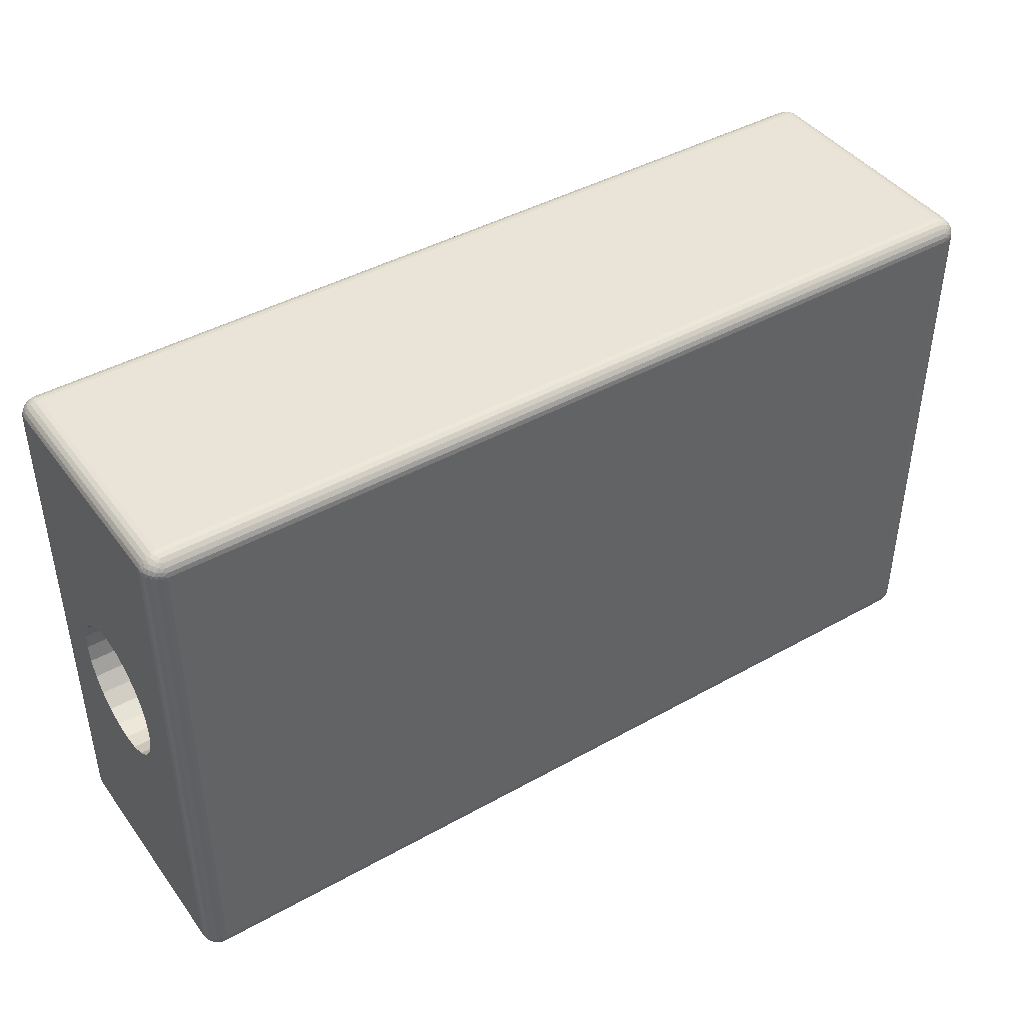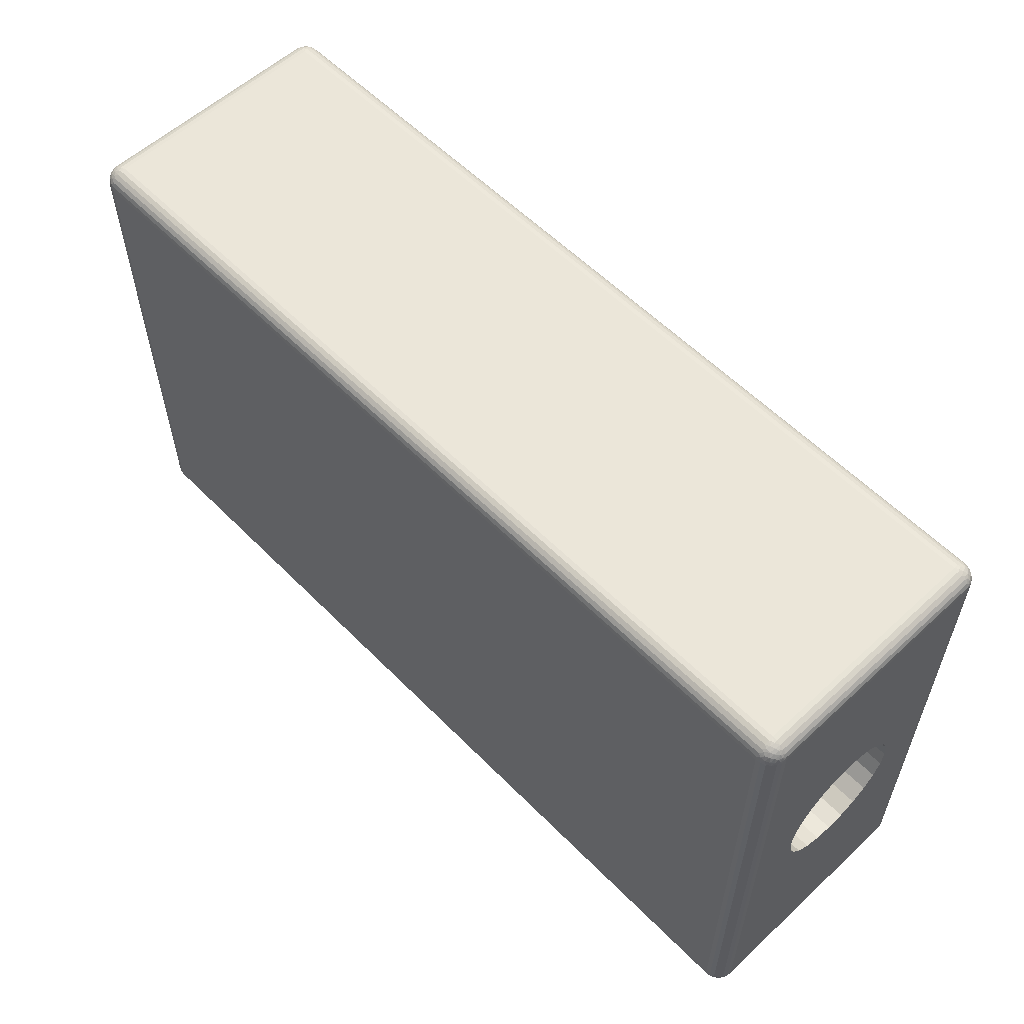
<metadata>
{"format":"obj","ext":"obj","renderer":"f3d","projection":"perspective","resolution":1024,"background":"white","views":[{"elev":42.9,"azim":-33.6,"up":"+Y"},{"elev":57.3,"azim":-133.8,"up":"+Y"}]}
</metadata>
<code>
v 0.06815 1.482 2
v 1e-06 2 2
v 0.07005 1.621 1.638
v 0.06815 2 1.482
v 0.2523 1.472 1.183
v 0.268 2 1
v 0.5233 1.504 0.7456
v 0.5858 2 0.5858
v 0.8872 1.547 0.4012
v 1 2 0.268
v 1.284 1.621 0.1714
v 1.482 2 0.06815
v 1.685 1.697 0.04834
v 2 2 1e-06
v 2 1.482 0.06815
v 1.656 1.35 0.1402
v 2 1 0.268
v 1.346 1.184 0.2951
v 1.488 0.8065 0.4789
v 0.9482 1.088 0.5643
v 1.098 0.6753 0.8038
v 0.6353 1.014 0.9207
v 0.8476 0.5649 1.217
v 0.4476 0.9695 1.273
v 0.4849 0.7548 1.608
v 0.2147 1.191 1.601
v 0.268 1 2
v 2 0.5858 0.5858
v 1.586 0.4868 0.7594
v 1.377 0.3284 1.096
v 1.2 0.2234 1.548
v 0.802 0.4372 1.65
v 1 0.268 2
v 0.5858 0.5858 2
v 2 0.268 1
v 1.672 0.115 1.417
v 2 0.06815 1.482
v 2 1e-06 2
v 1.586 0.06197 1.731
v 1.482 0.06815 2
v 99.93 2 1.482
v 100 2 2
v 99.95 1.695 1.683
v 99.93 1.482 2
v 99.86 1.345 1.652
v 99.73 1 2
v 99.7 1.177 1.334
v 99.51 0.8012 1.478
v 99.41 1.075 0.9233
v 99.18 0.667 1.087
v 98.99 0.9884 0.5898
v 98.78 0.5313 0.8856
v 98.48 0.783 0.4858
v 98.36 0.4397 0.8009
v 98 0.5858 0.5858
v 98 0.268 1
v 98.44 0.2172 1.21
v 98 0.06815 1.482
v 98.27 0.06059 1.59
v 98 1e-06 2
v 98.58 0.1125 1.678
v 98.52 0.06815 2
v 99 0.268 2
v 98.9 0.3196 1.391
v 99.23 0.4826 1.585
v 99.41 0.5858 2
v 98 1 0.268
v 98.3 1.176 0.2027
v 98.64 1.18 0.2922
v 98.39 1.585 0.08226
v 98.84 1.532 0.2473
v 98.52 2 0.06815
v 99 2 0.268
v 98 1.482 0.06815
v 98 2 1e-06
v 99.25 1.496 0.5198
v 99.41 2 0.5858
v 99.59 1.541 0.8809
v 99.73 2 1
v 99.83 1.617 1.28
v 0.06815 58 1.482
v 1e-06 58 2
v 0.05645 58.34 1.668
v 0.06815 58.52 2
v 0.1873 58.74 1.599
v 0.268 59 2
v 0.4519 59.15 1.47
v 0.5858 59.41 2
v 0.7503 59.5 1.578
v 1 59.73 2
v 1.095 59.67 1.376
v 1.419 59.89 1.674
v 1.55 59.78 1.207
v 1.732 59.94 1.588
v 2 59.93 1.482
v 2 60 2
v 1.482 59.93 2
v 2 59.73 1
v 1.661 59.58 0.8213
v 1.234 59.44 0.8396
v 1.637 59.31 0.5297
v 1.398 59.04 0.3983
v 2 59 0.268
v 1.631 58.73 0.1748
v 2 58.52 0.06815
v 1.651 58.35 0.06241
v 2 58 1e-06
v 1.482 58 0.06815
v 2 59.41 0.5858
v 1.205 58.52 0.2413
v 1 58 0.268
v 0.7682 58.49 0.5027
v 0.5858 58 0.5858
v 0.424 58.43 0.8449
v 0.268 58 1
v 0.1814 58.38 1.26
v 0.3346 58.76 1.191
v 0.5952 58.9 0.8988
v 0.8088 59.32 1.081
v 0.9701 58.99 0.5997
v 2 1.482 29.93
v 2 2 30
v 1.638 1.621 29.93
v 1.482 2 29.93
v 1.183 1.472 29.75
v 1 2 29.73
v 0.7456 1.504 29.48
v 0.5858 2 29.41
v 0.4012 1.547 29.11
v 0.268 2 29
v 0.1714 1.621 28.72
v 0.06815 2 28.52
v 0.04834 1.697 28.31
v 1e-06 2 28
v 0.06815 1.482 28
v 0.1402 1.35 28.34
v 0.268 1 28
v 0.2951 1.184 28.65
v 0.4789 0.8065 28.51
v 0.5643 1.088 29.05
v 0.8038 0.6753 28.9
v 0.9207 1.014 29.36
v 1.217 0.5649 29.15
v 1.273 0.9695 29.55
v 1.608 0.7548 29.52
v 1.601 1.191 29.79
v 2 1 29.73
v 0.5858 0.5858 28
v 0.7594 0.4868 28.41
v 1.096 0.3284 28.62
v 1.548 0.2234 28.8
v 1.65 0.4372 29.2
v 2 0.268 29
v 2 0.5858 29.41
v 1 0.268 28
v 1.417 0.115 28.33
v 1.482 0.06815 28
v 2 1e-06 28
v 1.731 0.06197 28.41
v 2 0.06815 28.52
v 98.52 59.93 2
v 98.41 59.94 1.732
v 98 60 2
v 98.33 59.89 1.419
v 98 59.93 1.482
v 98 59.73 1
v 98.62 59.67 1.103
v 98.42 59.52 0.764
v 98.92 59.33 0.8205
v 98.52 59.2 0.4853
v 99.07 58.92 0.5826
v 98.66 58.82 0.3013
v 99.12 58.46 0.4079
v 98.72 58.38 0.1739
v 99 58 0.268
v 98.52 58 0.06815
v 98.79 59.78 1.553
v 99 59.73 2
v 99.18 59.58 1.663
v 99.41 59.41 2
v 99.47 59.31 1.638
v 99.73 59 2
v 99.6 59.04 1.397
v 99.82 58.73 1.629
v 99.76 58.53 1.2
v 99.94 58.35 1.649
v 99.93 58 1.482
v 100 58 2
v 99.93 58.52 2
v 99.73 58 1
v 99.49 58.5 0.758
v 99.39 58.99 0.9651
v 99.41 58 0.5858
v 98.32 58.31 0.04894
v 98 58 1e-06
v 98 58.52 0.06815
v 98.35 58.65 0.142
v 98 59 0.268
v 98 59.41 0.5858
v 99.16 59.44 1.238
v 98.52 2 29.93
v 98 2 30
v 98.32 1.695 29.95
v 98 1.482 29.93
v 98.35 1.345 29.86
v 98 1 29.73
v 98.67 1.177 29.7
v 98.52 0.8012 29.51
v 99.08 1.075 29.41
v 98.91 0.667 29.18
v 99.41 0.9884 28.99
v 99.11 0.5313 28.78
v 99.51 0.783 28.48
v 99.2 0.4397 28.36
v 99.41 0.5858 28
v 99 0.268 28
v 98.79 0.2172 28.44
v 98.52 0.06815 28
v 98.41 0.06059 28.27
v 98 1e-06 28
v 98.32 0.1125 28.58
v 98 0.06815 28.52
v 98 0.268 29
v 98.61 0.3196 28.9
v 98.42 0.4826 29.23
v 98 0.5858 29.41
v 99.73 1 28
v 99.8 1.176 28.3
v 99.71 1.18 28.64
v 99.92 1.585 28.39
v 99.75 1.532 28.84
v 99.93 2 28.52
v 99.73 2 29
v 99.93 1.482 28
v 100 2 28
v 99.48 1.496 29.25
v 99.41 2 29.41
v 99.12 1.541 29.59
v 99 2 29.73
v 98.72 1.617 29.83
v 1.482 58 29.93
v 2 58 30
v 1.668 58.34 29.94
v 2 58.52 29.93
v 1.599 58.74 29.81
v 2 59 29.73
v 1.47 59.15 29.55
v 2 59.41 29.41
v 1.578 59.5 29.25
v 2 59.73 29
v 1.376 59.67 28.9
v 1.674 59.89 28.58
v 1.207 59.78 28.45
v 1.588 59.94 28.27
v 1.482 59.93 28
v 2 60 28
v 2 59.93 28.52
v 1 59.73 28
v 0.8213 59.58 28.34
v 0.8396 59.44 28.77
v 0.5297 59.31 28.36
v 0.3983 59.04 28.6
v 0.268 59 28
v 0.1748 58.73 28.37
v 0.06815 58.52 28
v 0.06241 58.35 28.35
v 1e-06 58 28
v 0.06815 58 28.52
v 0.5858 59.41 28
v 0.2413 58.52 28.79
v 0.268 58 29
v 0.5027 58.49 29.23
v 0.5858 58 29.41
v 0.8449 58.43 29.58
v 1 58 29.73
v 1.26 58.38 29.82
v 1.191 58.76 29.67
v 0.8988 58.9 29.4
v 1.081 59.32 29.19
v 0.5997 58.99 29.03
v 98 58.52 29.93
v 98 58 30
v 98.35 58.35 29.94
v 98.52 58 29.93
v 98.8 58.53 29.76
v 99 58 29.73
v 99.24 58.5 29.49
v 99.41 58 29.41
v 99.59 58.46 29.12
v 99.73 58 29
v 99.83 58.38 28.72
v 99.93 58 28.52
v 99.95 58.31 28.32
v 100 58 28
v 99.93 58.52 28
v 99.86 58.65 28.35
v 99.73 59 28
v 99.7 58.82 28.66
v 99.51 59.2 28.52
v 99.42 58.92 29.07
v 99.18 59.33 28.92
v 99.03 59 29.39
v 98.76 59.44 29.16
v 98.6 59.04 29.6
v 98.36 59.31 29.47
v 98 59 29.73
v 98 59.41 29.41
v 98.34 59.58 29.18
v 98 59.73 29
v 98.45 59.78 28.79
v 98 59.93 28.52
v 98.27 59.94 28.41
v 98 60 28
v 98.58 59.89 28.33
v 98.52 59.93 28
v 99 59.73 28
v 98.9 59.67 28.63
v 99.24 59.52 28.42
v 99.41 59.41 28
v 98.37 58.73 29.82
v 100 37.24 13.06
v 100 37.5 15
v 100 37.24 16.94
v 100 36.5 18.75
v 100 35.3 20.3
v 100 33.75 21.5
v 100 31.94 22.24
v 100 30 22.5
v 100 28.06 22.24
v 100 26.25 21.5
v 100 24.7 20.3
v 100 23.5 18.75
v 100 22.76 16.94
v 100 22.5 15
v 100 22.76 13.06
v 100 23.5 11.25
v 100 24.7 9.697
v 100 26.25 8.505
v 100 28.06 7.756
v 100 30 7.5
v 100 31.94 7.756
v 100 33.75 8.505
v 100 35.3 9.697
v 100 36.5 11.25
v 1e-06 22.76 13.06
v 1e-06 22.5 15
v 1e-06 22.76 16.94
v 1e-06 23.5 18.75
v 1e-06 24.7 20.3
v 1e-06 26.25 21.5
v 1e-06 28.06 22.24
v 1e-06 30 22.5
v 1e-06 31.94 22.24
v 1e-06 33.75 21.5
v 1e-06 35.3 20.3
v 1e-06 36.5 18.75
v 1e-06 37.24 16.94
v 1e-06 37.5 15
v 1e-06 37.24 13.06
v 1e-06 36.5 11.25
v 1e-06 35.3 9.697
v 1e-06 33.75 8.505
v 1e-06 31.94 7.756
v 1e-06 30 7.5
v 1e-06 28.06 7.756
v 1e-06 26.25 8.505
v 1e-06 24.7 9.697
v 1e-06 23.5 11.25
v 70 37.24 13.06
v 70 37.5 15
v 70 37.24 16.94
v 70 36.5 18.75
v 70 35.3 20.3
v 70 33.75 21.5
v 70 31.94 22.24
v 70 30 22.5
v 70 28.06 22.24
v 70 26.25 21.5
v 70 24.7 20.3
v 70 23.5 18.75
v 70 22.76 16.94
v 70 22.5 15
v 70 22.76 13.06
v 70 23.5 11.25
v 70 24.7 9.697
v 70 26.25 8.505
v 70 28.06 7.756
v 70 30 7.5
v 70 31.94 7.756
v 70 33.75 8.505
v 70 35.3 9.697
v 70 36.5 11.25
v 30 22.76 13.06
v 30 22.5 15
v 30 22.76 16.94
v 30 23.5 18.75
v 30 24.7 20.3
v 30 26.25 21.5
v 30 28.06 22.24
v 30 30 22.5
v 30 31.94 22.24
v 30 33.75 21.5
v 30 35.3 20.3
v 30 36.5 18.75
v 30 37.24 16.94
v 30 37.5 15
v 30 37.24 13.06
v 30 36.5 11.25
v 30 35.3 9.697
v 30 33.75 8.505
v 30 31.94 7.756
v 30 30 7.5
v 30 28.06 7.756
v 30 26.25 8.505
v 30 24.7 9.697
v 30 23.5 11.25
g obj_8897772
f 1 2 3
f 3 2 4
f 3 4 5
f 5 4 6
f 5 6 7
f 7 6 8
f 7 8 9
f 9 8 10
f 9 10 11
f 11 10 12
f 11 12 13
f 13 12 14
f 13 14 15
f 13 15 16
f 16 15 17
f 16 17 18
f 18 17 19
f 18 19 20
f 20 19 21
f 20 21 22
f 22 21 23
f 22 23 24
f 24 23 25
f 24 25 26
f 26 25 27
f 26 27 1
f 17 28 19
f 19 28 29
f 19 29 21
f 21 29 30
f 21 30 23
f 23 30 31
f 23 31 32
f 32 31 33
f 32 33 34
f 28 35 29
f 29 35 30
f 30 35 36
f 36 35 37
f 36 37 38
f 36 38 39
f 39 38 40
f 39 40 31
f 31 40 33
f 32 34 25
f 25 34 27
f 26 1 3
f 24 26 5
f 5 26 3
f 22 24 5
f 23 32 25
f 20 22 7
f 7 22 5
f 36 39 31
f 36 31 30
f 18 20 9
f 9 20 7
f 16 18 11
f 11 18 9
f 13 16 11
f 41 42 43
f 43 42 44
f 43 44 45
f 45 44 46
f 45 46 47
f 47 46 48
f 47 48 49
f 49 48 50
f 49 50 51
f 51 50 52
f 51 52 53
f 53 52 54
f 53 54 55
f 55 54 56
f 56 54 57
f 56 57 58
f 58 57 59
f 58 59 60
f 60 59 61
f 60 61 62
f 62 61 63
f 63 61 64
f 63 64 65
f 65 64 50
f 65 50 48
f 46 66 48
f 48 66 65
f 66 63 65
f 55 67 53
f 53 67 68
f 53 68 69
f 69 68 70
f 69 70 71
f 71 70 72
f 71 72 73
f 67 74 68
f 68 74 70
f 74 75 70
f 70 75 72
f 71 73 76
f 76 73 77
f 76 77 78
f 78 77 79
f 78 79 80
f 80 79 41
f 80 41 43
f 80 43 45
f 78 80 47
f 47 80 45
f 78 47 49
f 52 50 64
f 59 57 61
f 61 57 64
f 76 78 49
f 76 49 51
f 54 52 57
f 57 52 64
f 71 76 51
f 69 71 51
f 53 69 51
f 14 75 15
f 15 75 74
f 15 74 17
f 17 74 67
f 17 67 28
f 28 67 55
f 28 55 35
f 35 55 56
f 35 56 37
f 37 56 58
f 37 58 38
f 38 58 60
f 81 82 83
f 83 82 84
f 83 84 85
f 85 84 86
f 85 86 87
f 87 86 88
f 87 88 89
f 89 88 90
f 89 90 91
f 91 90 92
f 91 92 93
f 93 92 94
f 93 94 95
f 95 94 96
f 96 94 92
f 96 92 97
f 97 92 90
f 95 98 93
f 93 98 99
f 93 99 100
f 100 99 101
f 100 101 102
f 102 101 103
f 102 103 104
f 104 103 105
f 104 105 106
f 106 105 107
f 106 107 108
f 98 109 99
f 99 109 101
f 109 103 101
f 106 108 110
f 110 108 111
f 110 111 112
f 112 111 113
f 112 113 114
f 114 113 115
f 114 115 116
f 116 115 81
f 116 81 83
f 116 83 85
f 116 85 117
f 117 85 87
f 117 87 118
f 118 87 119
f 118 119 120
f 120 119 100
f 120 100 102
f 87 89 119
f 119 89 91
f 119 91 100
f 100 91 93
f 114 116 117
f 114 117 118
f 112 114 118
f 112 118 120
f 110 112 120
f 110 120 102
f 106 110 104
f 104 110 102
f 121 122 123
f 123 122 124
f 123 124 125
f 125 124 126
f 125 126 127
f 127 126 128
f 127 128 129
f 129 128 130
f 129 130 131
f 131 130 132
f 131 132 133
f 133 132 134
f 133 134 135
f 133 135 136
f 136 135 137
f 136 137 138
f 138 137 139
f 138 139 140
f 140 139 141
f 140 141 142
f 142 141 143
f 142 143 144
f 144 143 145
f 144 145 146
f 146 145 147
f 146 147 121
f 137 148 139
f 139 148 149
f 139 149 141
f 141 149 150
f 141 150 143
f 143 150 151
f 143 151 152
f 152 151 153
f 152 153 154
f 148 155 149
f 149 155 150
f 150 155 156
f 156 155 157
f 156 157 158
f 156 158 159
f 159 158 160
f 159 160 151
f 151 160 153
f 152 154 145
f 145 154 147
f 146 121 123
f 144 146 125
f 125 146 123
f 142 144 125
f 143 152 145
f 140 142 127
f 127 142 125
f 156 159 151
f 156 151 150
f 138 140 129
f 129 140 127
f 136 138 131
f 131 138 129
f 133 136 131
f 38 158 40
f 40 158 157
f 40 157 33
f 33 157 155
f 33 155 34
f 34 155 148
f 34 148 27
f 27 148 137
f 27 137 1
f 1 137 135
f 1 135 2
f 2 135 134
f 161 162 163
f 163 162 164
f 163 164 165
f 165 164 166
f 166 164 167
f 166 167 168
f 168 167 169
f 168 169 170
f 170 169 171
f 170 171 172
f 172 171 173
f 172 173 174
f 174 173 175
f 174 175 176
f 162 161 177
f 177 161 178
f 177 178 179
f 179 178 180
f 179 180 181
f 181 180 182
f 181 182 183
f 183 182 184
f 183 184 185
f 185 184 186
f 185 186 187
f 187 186 188
f 188 186 189
f 189 186 184
f 189 184 182
f 187 190 185
f 185 190 191
f 185 191 192
f 192 191 171
f 192 171 169
f 190 193 191
f 191 193 173
f 191 173 171
f 193 175 173
f 174 176 194
f 194 176 195
f 194 195 196
f 194 196 197
f 197 196 198
f 197 198 172
f 172 198 170
f 198 199 170
f 170 199 168
f 199 166 168
f 169 167 200
f 200 167 177
f 200 177 179
f 162 177 164
f 164 177 167
f 169 200 192
f 192 200 183
f 192 183 185
f 181 183 200
f 179 181 200
f 197 172 174
f 194 197 174
f 75 195 72
f 72 195 176
f 72 176 73
f 73 176 175
f 73 175 77
f 77 175 193
f 77 193 79
f 79 193 190
f 79 190 41
f 41 190 187
f 41 187 42
f 42 187 188
f 195 107 196
f 196 107 105
f 196 105 198
f 198 105 103
f 198 103 199
f 199 103 109
f 199 109 166
f 166 109 98
f 166 98 165
f 165 98 95
f 165 95 163
f 163 95 96
f 201 202 203
f 203 202 204
f 203 204 205
f 205 204 206
f 205 206 207
f 207 206 208
f 207 208 209
f 209 208 210
f 209 210 211
f 211 210 212
f 211 212 213
f 213 212 214
f 213 214 215
f 215 214 216
f 216 214 217
f 216 217 218
f 218 217 219
f 218 219 220
f 220 219 221
f 220 221 222
f 222 221 223
f 223 221 224
f 223 224 225
f 225 224 210
f 225 210 208
f 206 226 208
f 208 226 225
f 226 223 225
f 215 227 213
f 213 227 228
f 213 228 229
f 229 228 230
f 229 230 231
f 231 230 232
f 231 232 233
f 227 234 228
f 228 234 230
f 234 235 230
f 230 235 232
f 231 233 236
f 236 233 237
f 236 237 238
f 238 237 239
f 238 239 240
f 240 239 201
f 240 201 203
f 240 203 205
f 238 240 207
f 207 240 205
f 238 207 209
f 212 210 224
f 219 217 221
f 221 217 224
f 236 238 209
f 236 209 211
f 214 212 217
f 217 212 224
f 231 236 211
f 229 231 211
f 213 229 211
f 42 235 44
f 44 235 234
f 44 234 46
f 46 234 227
f 46 227 66
f 66 227 215
f 66 215 63
f 63 215 216
f 63 216 62
f 62 216 218
f 62 218 60
f 60 218 220
f 241 242 243
f 243 242 244
f 243 244 245
f 245 244 246
f 245 246 247
f 247 246 248
f 247 248 249
f 249 248 250
f 249 250 251
f 251 250 252
f 251 252 253
f 253 252 254
f 253 254 255
f 255 254 256
f 256 254 252
f 256 252 257
f 257 252 250
f 255 258 253
f 253 258 259
f 253 259 260
f 260 259 261
f 260 261 262
f 262 261 263
f 262 263 264
f 264 263 265
f 264 265 266
f 266 265 267
f 266 267 268
f 258 269 259
f 259 269 261
f 269 263 261
f 266 268 270
f 270 268 271
f 270 271 272
f 272 271 273
f 272 273 274
f 274 273 275
f 274 275 276
f 276 275 241
f 276 241 243
f 276 243 245
f 276 245 277
f 277 245 247
f 277 247 278
f 278 247 279
f 278 279 280
f 280 279 260
f 280 260 262
f 247 249 279
f 279 249 251
f 279 251 260
f 260 251 253
f 274 276 277
f 274 277 278
f 272 274 278
f 272 278 280
f 270 272 280
f 270 280 262
f 266 270 264
f 264 270 262
f 82 267 84
f 84 267 265
f 84 265 86
f 86 265 263
f 86 263 88
f 88 263 269
f 88 269 90
f 90 269 258
f 90 258 97
f 97 258 255
f 97 255 96
f 96 255 256
f 267 134 268
f 268 134 132
f 268 132 271
f 271 132 130
f 271 130 273
f 273 130 128
f 273 128 275
f 275 128 126
f 275 126 241
f 241 126 124
f 241 124 242
f 242 124 122
f 281 282 283
f 283 282 284
f 283 284 285
f 285 284 286
f 285 286 287
f 287 286 288
f 287 288 289
f 289 288 290
f 289 290 291
f 291 290 292
f 291 292 293
f 293 292 294
f 293 294 295
f 293 295 296
f 296 295 297
f 296 297 298
f 298 297 299
f 298 299 300
f 300 299 301
f 300 301 302
f 302 301 303
f 302 303 304
f 304 303 305
f 304 305 306
f 306 305 307
f 307 305 308
f 307 308 309
f 309 308 310
f 309 310 311
f 311 310 312
f 311 312 313
f 313 312 314
f 313 314 315
f 315 314 316
f 316 314 317
f 316 317 318
f 318 317 301
f 318 301 299
f 297 319 299
f 299 319 318
f 319 316 318
f 304 306 320
f 320 306 281
f 320 281 283
f 304 320 285
f 285 320 283
f 302 304 285
f 308 305 303
f 310 308 303
f 300 302 287
f 287 302 285
f 314 312 310
f 301 317 303
f 303 317 310
f 317 314 310
f 298 300 289
f 289 300 287
f 296 298 291
f 291 298 289
f 293 296 291
f 163 313 161
f 161 313 315
f 161 315 178
f 178 315 316
f 178 316 180
f 180 316 319
f 180 319 182
f 182 319 297
f 182 297 189
f 189 297 295
f 189 295 188
f 188 295 294
f 313 256 311
f 311 256 257
f 311 257 309
f 309 257 250
f 309 250 307
f 307 250 248
f 307 248 306
f 306 248 246
f 306 246 281
f 281 246 244
f 281 244 282
f 282 244 242
f 235 294 232
f 232 294 292
f 232 292 233
f 233 292 290
f 233 290 237
f 237 290 288
f 237 288 239
f 239 288 286
f 239 286 201
f 201 286 284
f 201 284 202
f 202 284 282
f 158 220 160
f 160 220 222
f 160 222 153
f 153 222 223
f 153 223 154
f 154 223 226
f 154 226 147
f 147 226 206
f 147 206 121
f 121 206 204
f 121 204 122
f 122 204 202
f 107 14 108
f 108 14 12
f 108 12 111
f 111 12 10
f 111 10 113
f 113 10 8
f 113 8 115
f 115 8 6
f 115 6 81
f 81 6 4
f 81 4 82
f 82 4 2
f 38 60 158
f 158 60 220
f 75 14 195
f 195 14 107
f 321 188 322
f 322 188 294
f 322 294 323
f 323 294 324
f 324 294 325
f 325 294 326
f 326 294 327
f 327 294 328
f 328 294 235
f 328 235 329
f 329 235 330
f 330 235 331
f 331 235 332
f 332 235 333
f 333 235 334
f 334 235 42
f 334 42 335
f 335 42 336
f 336 42 337
f 337 42 338
f 338 42 339
f 339 42 340
f 340 42 188
f 340 188 341
f 341 188 342
f 342 188 343
f 343 188 344
f 344 188 321
f 163 96 313
f 313 96 256
f 345 2 346
f 346 2 134
f 346 134 347
f 347 134 348
f 348 134 349
f 349 134 350
f 350 134 351
f 351 134 352
f 352 134 267
f 352 267 353
f 353 267 354
f 354 267 355
f 355 267 356
f 356 267 357
f 357 267 358
f 358 267 82
f 358 82 359
f 359 82 360
f 360 82 361
f 361 82 362
f 362 82 363
f 363 82 364
f 364 82 2
f 364 2 365
f 365 2 366
f 366 2 367
f 367 2 368
f 368 2 345
f 122 202 242
f 242 202 282
f 369 321 370
f 370 321 322
f 370 322 371
f 371 322 323
f 371 323 372
f 372 323 324
f 372 324 373
f 373 324 325
f 373 325 374
f 374 325 326
f 374 326 375
f 375 326 327
f 375 327 376
f 376 327 328
f 376 328 377
f 377 328 329
f 377 329 378
f 378 329 330
f 378 330 379
f 379 330 331
f 379 331 380
f 380 331 332
f 380 332 381
f 381 332 333
f 381 333 382
f 382 333 334
f 382 334 383
f 383 334 335
f 383 335 384
f 384 335 336
f 384 336 385
f 385 336 337
f 385 337 386
f 386 337 338
f 386 338 387
f 387 338 339
f 387 339 388
f 388 339 340
f 388 340 389
f 389 340 341
f 389 341 390
f 390 341 342
f 390 342 391
f 391 342 343
f 391 343 392
f 392 343 344
f 392 344 369
f 369 344 321
f 370 371 369
f 369 371 392
f 392 371 372
f 392 372 391
f 391 372 373
f 391 373 390
f 390 373 374
f 390 374 389
f 389 374 375
f 389 375 388
f 388 375 376
f 388 376 387
f 387 376 377
f 387 377 386
f 386 377 378
f 386 378 385
f 385 378 379
f 385 379 384
f 384 379 380
f 384 380 383
f 383 380 381
f 383 381 382
f 393 345 394
f 394 345 346
f 394 346 395
f 395 346 347
f 395 347 396
f 396 347 348
f 396 348 397
f 397 348 349
f 397 349 398
f 398 349 350
f 398 350 399
f 399 350 351
f 399 351 400
f 400 351 352
f 400 352 401
f 401 352 353
f 401 353 402
f 402 353 354
f 402 354 403
f 403 354 355
f 403 355 404
f 404 355 356
f 404 356 405
f 405 356 357
f 405 357 406
f 406 357 358
f 406 358 407
f 407 358 359
f 407 359 408
f 408 359 360
f 408 360 409
f 409 360 361
f 409 361 410
f 410 361 362
f 410 362 411
f 411 362 363
f 411 363 412
f 412 363 364
f 412 364 413
f 413 364 365
f 413 365 414
f 414 365 366
f 414 366 415
f 415 366 367
f 415 367 416
f 416 367 368
f 416 368 393
f 393 368 345
f 394 395 393
f 393 395 416
f 416 395 396
f 416 396 415
f 415 396 397
f 415 397 414
f 414 397 398
f 414 398 413
f 413 398 399
f 413 399 412
f 412 399 400
f 412 400 411
f 411 400 401
f 411 401 410
f 410 401 402
f 410 402 409
f 409 402 403
f 409 403 408
f 408 403 404
f 408 404 407
f 407 404 405
f 407 405 406

</code>
